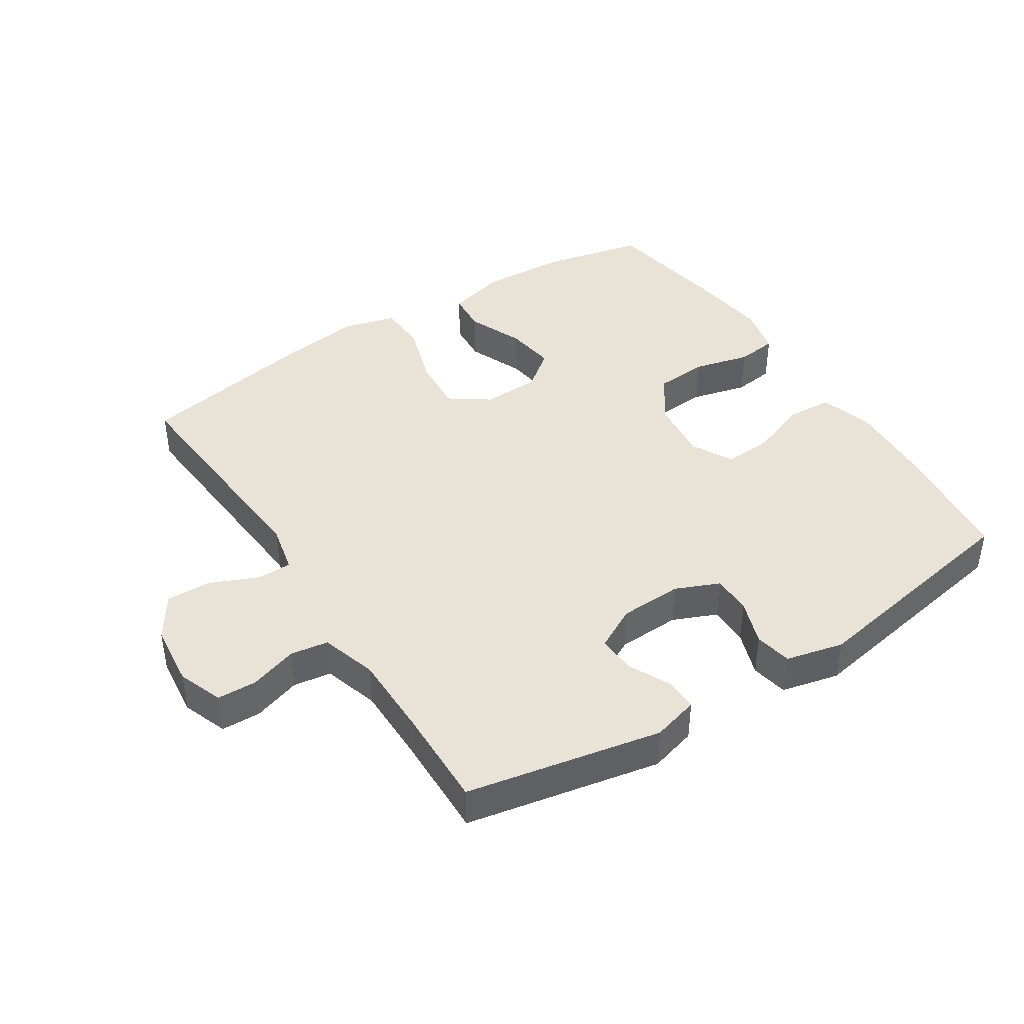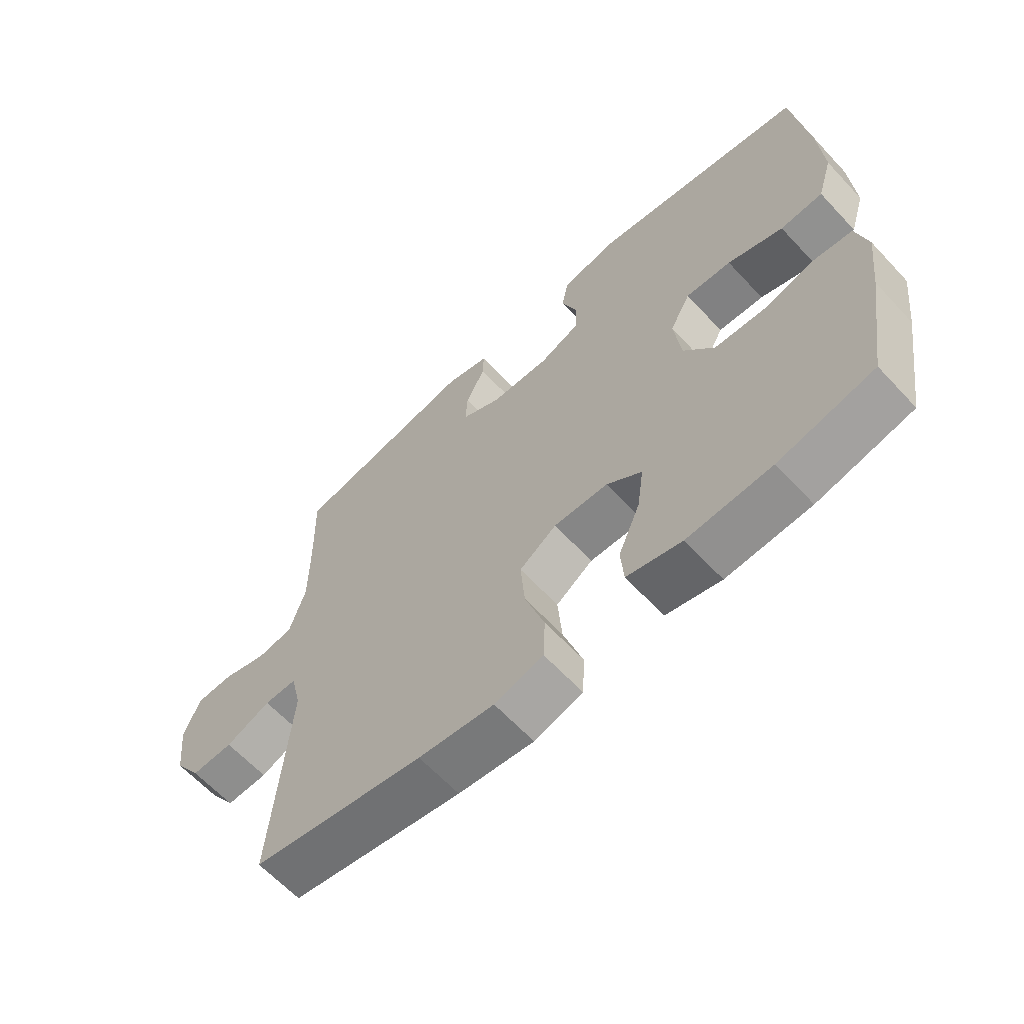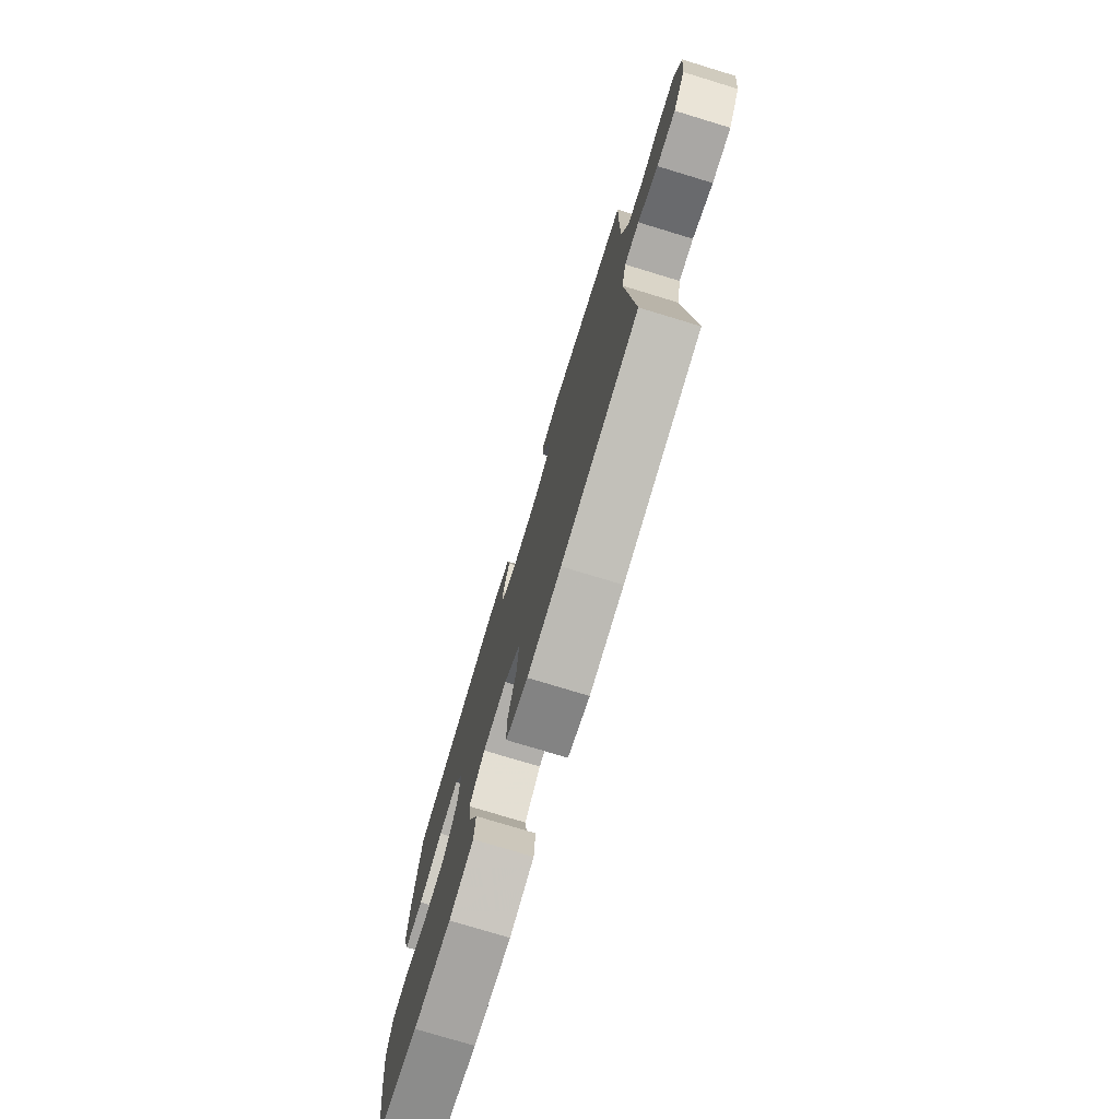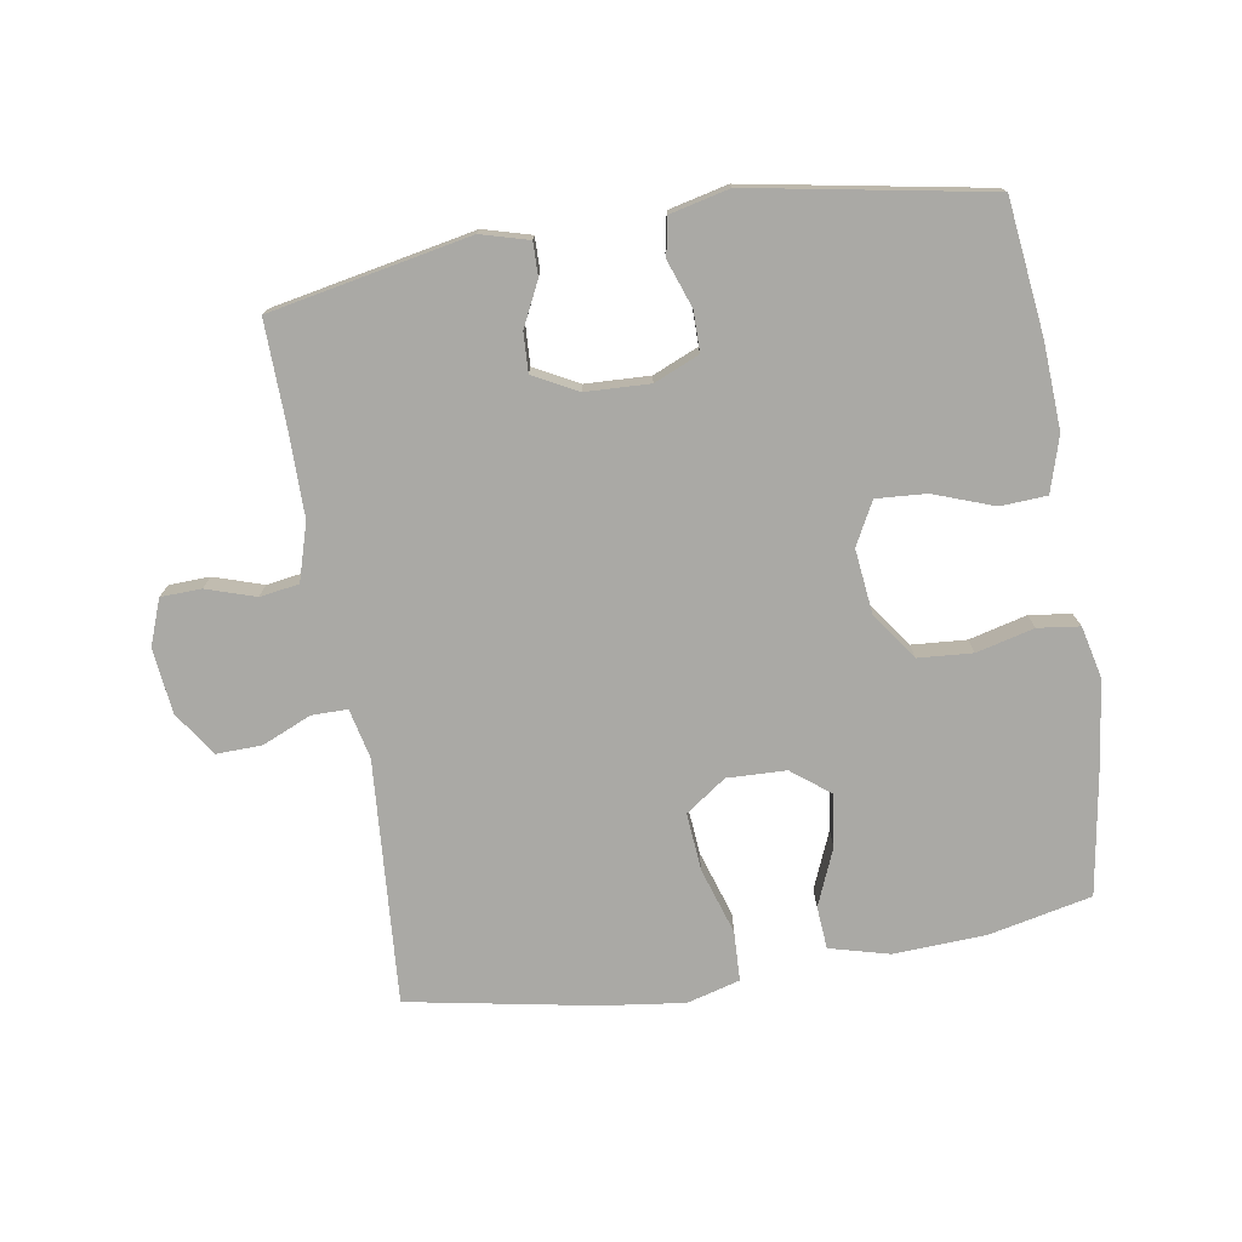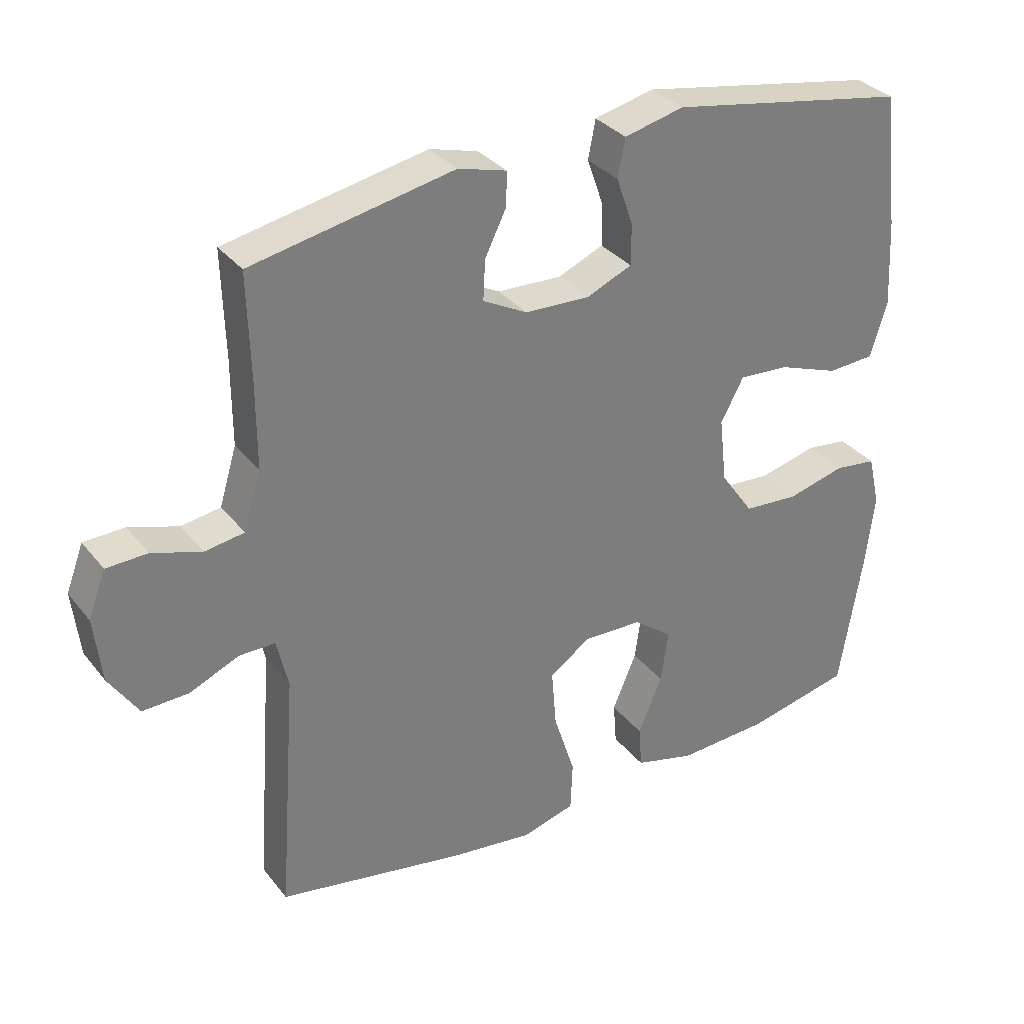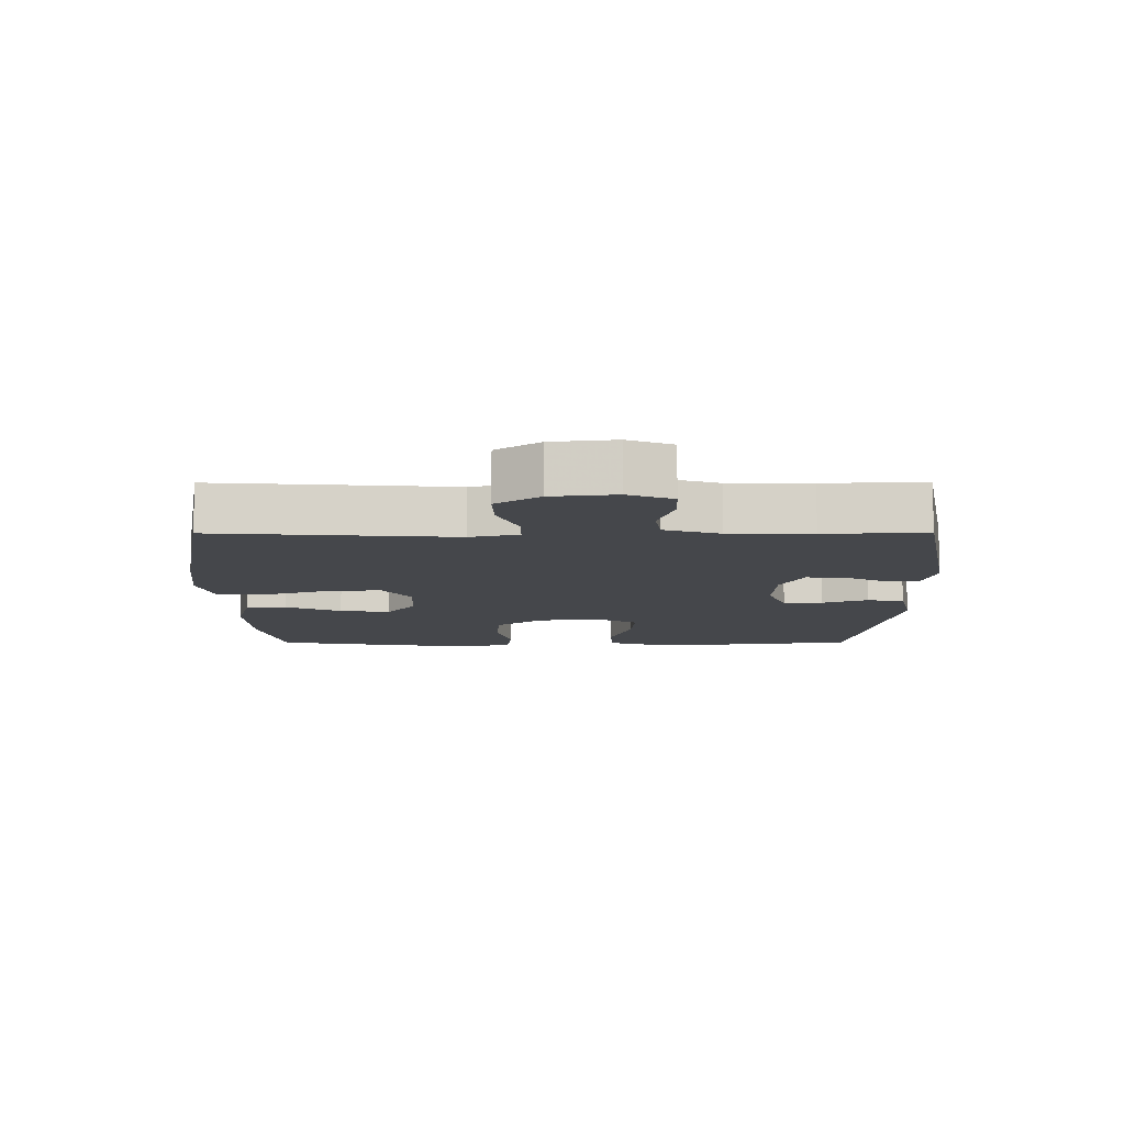
<metadata>
{"format":"obj","ext":"obj","renderer":"f3d","projection":"perspective","resolution":1024,"background":"white","views":[{"elev":41.9,"azim":-32.8,"up":"+Y"},{"elev":-63.5,"azim":42.9,"up":"+Z"},{"elev":-76.4,"azim":-106.9,"up":"+Z"},{"elev":-75.3,"azim":9.3,"up":"+Y"},{"elev":32.7,"azim":-31.9,"up":"+Z"},{"elev":-10.6,"azim":-89.9,"up":"+Y"}]}
</metadata>
<code>
v 0.5 0.07 0.5
v 0.524 0.07 0.299
v 0.531 0.07 0.17
v 0.506 0.07 0.087
v 0.436 0.07 0.083
v 0.345 0.07 0.116
v 0.27 0.07 0.121
v 0.236 0.07 0.057
v 0.247 0.07 -0.04
v 0.297 0.07 -0.111
v 0.379 0.07 -0.117
v 0.466 0.07 -0.095
v 0.529 0.07 -0.103
v 0.547 0.07 -0.18
v 0.533 0.07 -0.295
v 0.5 0.07 -0.5
v 0.344 0.07 -0.534
v 0.206 0.07 -0.541
v 0.116 0.07 -0.517
v 0.111 0.07 -0.453
v 0.147 0.07 -0.367
v 0.158 0.07 -0.289
v 0.1 0.07 -0.244
v 0.011 0.07 -0.241
v -0.05 0.07 -0.284
v -0.043 0.07 -0.371
v -0.011 0.07 -0.471
v -0.014 0.07 -0.546
v -0.094 0.07 -0.568
v -0.218 0.07 -0.552
v -0.5 0.07 -0.5
v -0.473 0.07 -0.132
v -0.49 0.07 -0.057
v -0.544 0.07 -0.057
v -0.618 0.07 -0.089
v -0.687 0.07 -0.091
v -0.731 0.07 -0.024
v -0.742 0.07 0.074
v -0.716 0.07 0.143
v -0.655 0.07 0.145
v -0.581 0.07 0.121
v -0.522 0.07 0.13
v -0.496 0.07 0.216
v -0.496 0.07 0.343
v -0.5 0.07 0.5
v -0.199 0.07 0.559
v -0.127 0.07 0.539
v -0.128 0.07 0.489
v -0.16 0.07 0.423
v -0.163 0.07 0.364
v -0.097 0.07 0.329
v 0 0.07 0.325
v 0.068 0.07 0.354
v 0.068 0.07 0.415
v 0.043 0.07 0.486
v 0.054 0.07 0.543
v 0.143 0.07 0.564
v 0.5 0 0.5
v 0.524 0 0.299
v 0.531 0 0.17
v 0.506 0 0.087
v 0.436 0 0.083
v 0.345 0 0.116
v 0.27 0 0.121
v 0.236 0 0.057
v 0.247 0 -0.04
v 0.297 0 -0.111
v 0.379 0 -0.117
v 0.466 0 -0.095
v 0.529 0 -0.103
v 0.547 0 -0.18
v 0.533 0 -0.295
v 0.5 0 -0.5
v 0.344 0 -0.534
v 0.206 0 -0.541
v 0.116 0 -0.517
v 0.111 0 -0.453
v 0.147 0 -0.367
v 0.158 0 -0.289
v 0.1 0 -0.244
v 0.011 0 -0.241
v -0.05 0 -0.284
v -0.043 0 -0.371
v -0.011 0 -0.471
v -0.014 0 -0.546
v -0.094 0 -0.568
v -0.218 0 -0.552
v -0.5 0 -0.5
v -0.473 0 -0.132
v -0.49 0 -0.057
v -0.544 0 -0.057
v -0.618 0 -0.089
v -0.687 0 -0.091
v -0.731 0 -0.024
v -0.742 0 0.074
v -0.716 0 0.143
v -0.655 0 0.145
v -0.581 0 0.121
v -0.522 0 0.13
v -0.496 0 0.216
v -0.496 0 0.343
v -0.5 0 0.5
v -0.199 0 0.559
v -0.127 0 0.539
v -0.128 0 0.489
v -0.16 0 0.423
v -0.163 0 0.364
v -0.097 0 0.329
v 0 0 0.325
v 0.068 0 0.354
v 0.068 0 0.415
v 0.043 0 0.486
v 0.054 0 0.543
v 0.143 0 0.564
f 4 5 6
f 3 4 6
f 2 3 6
f 1 2 6
f 57 1 6
f 56 57 6
f 55 56 6
f 54 55 6
f 53 54 6 7
f 52 53 7 8
f 51 52 8 9
f 50 51 9 10
f 47 48 49
f 46 47 49
f 45 46 49
f 44 45 49
f 43 44 49 50
f 42 43 50 10
f 39 40 41
f 38 39 41
f 37 38 41
f 36 37 41
f 35 36 41
f 34 35 41
f 33 34 41 42
f 32 33 42 10
f 30 31 32
f 29 30 32
f 28 29 32
f 27 28 32
f 26 27 32
f 25 26 32
f 24 25 32
f 32 10 11
f 24 32 11
f 23 24 11
f 19 20 21
f 18 19 21
f 17 18 21
f 16 17 21
f 15 16 21
f 14 15 21
f 13 14 21
f 12 13 21
f 11 12 21
f 11 21 22
f 11 22 23
f 63 62 61
f 63 61 60
f 63 60 59
f 63 59 58
f 63 58 114
f 63 114 113
f 63 113 112
f 63 112 111
f 64 63 111 110
f 65 64 110 109
f 66 65 109 108
f 67 66 108 107
f 106 105 104
f 106 104 103
f 106 103 102
f 106 102 101
f 107 106 101 100
f 67 107 100 99
f 98 97 96
f 98 96 95
f 98 95 94
f 98 94 93
f 98 93 92
f 98 92 91
f 99 98 91 90
f 67 99 90 89
f 89 88 87
f 89 87 86
f 89 86 85
f 89 85 84
f 89 84 83
f 89 83 82
f 89 82 81
f 68 67 89
f 68 89 81
f 68 81 80
f 78 77 76
f 78 76 75
f 78 75 74
f 78 74 73
f 78 73 72
f 78 72 71
f 78 71 70
f 78 70 69
f 78 69 68
f 79 78 68
f 80 79 68
f 1 58 59 2
f 2 59 60 3
f 3 60 61 4
f 4 61 62 5
f 5 62 63 6
f 6 63 64 7
f 7 64 65 8
f 8 65 66 9
f 9 66 67 10
f 10 67 68 11
f 11 68 69 12
f 12 69 70 13
f 13 70 71 14
f 14 71 72 15
f 15 72 73 16
f 16 73 74 17
f 17 74 75 18
f 18 75 76 19
f 19 76 77 20
f 20 77 78 21
f 21 78 79 22
f 22 79 80 23
f 23 80 81 24
f 24 81 82 25
f 25 82 83 26
f 26 83 84 27
f 27 84 85 28
f 28 85 86 29
f 29 86 87 30
f 30 87 88 31
f 31 88 89 32
f 32 89 90 33
f 33 90 91 34
f 34 91 92 35
f 35 92 93 36
f 36 93 94 37
f 37 94 95 38
f 38 95 96 39
f 39 96 97 40
f 40 97 98 41
f 41 98 99 42
f 42 99 100 43
f 43 100 101 44
f 44 101 102 45
f 45 102 103 46
f 46 103 104 47
f 47 104 105 48
f 48 105 106 49
f 49 106 107 50
f 50 107 108 51
f 51 108 109 52
f 52 109 110 53
f 53 110 111 54
f 54 111 112 55
f 55 112 113 56
f 56 113 114 57
f 57 114 58 1

</code>
